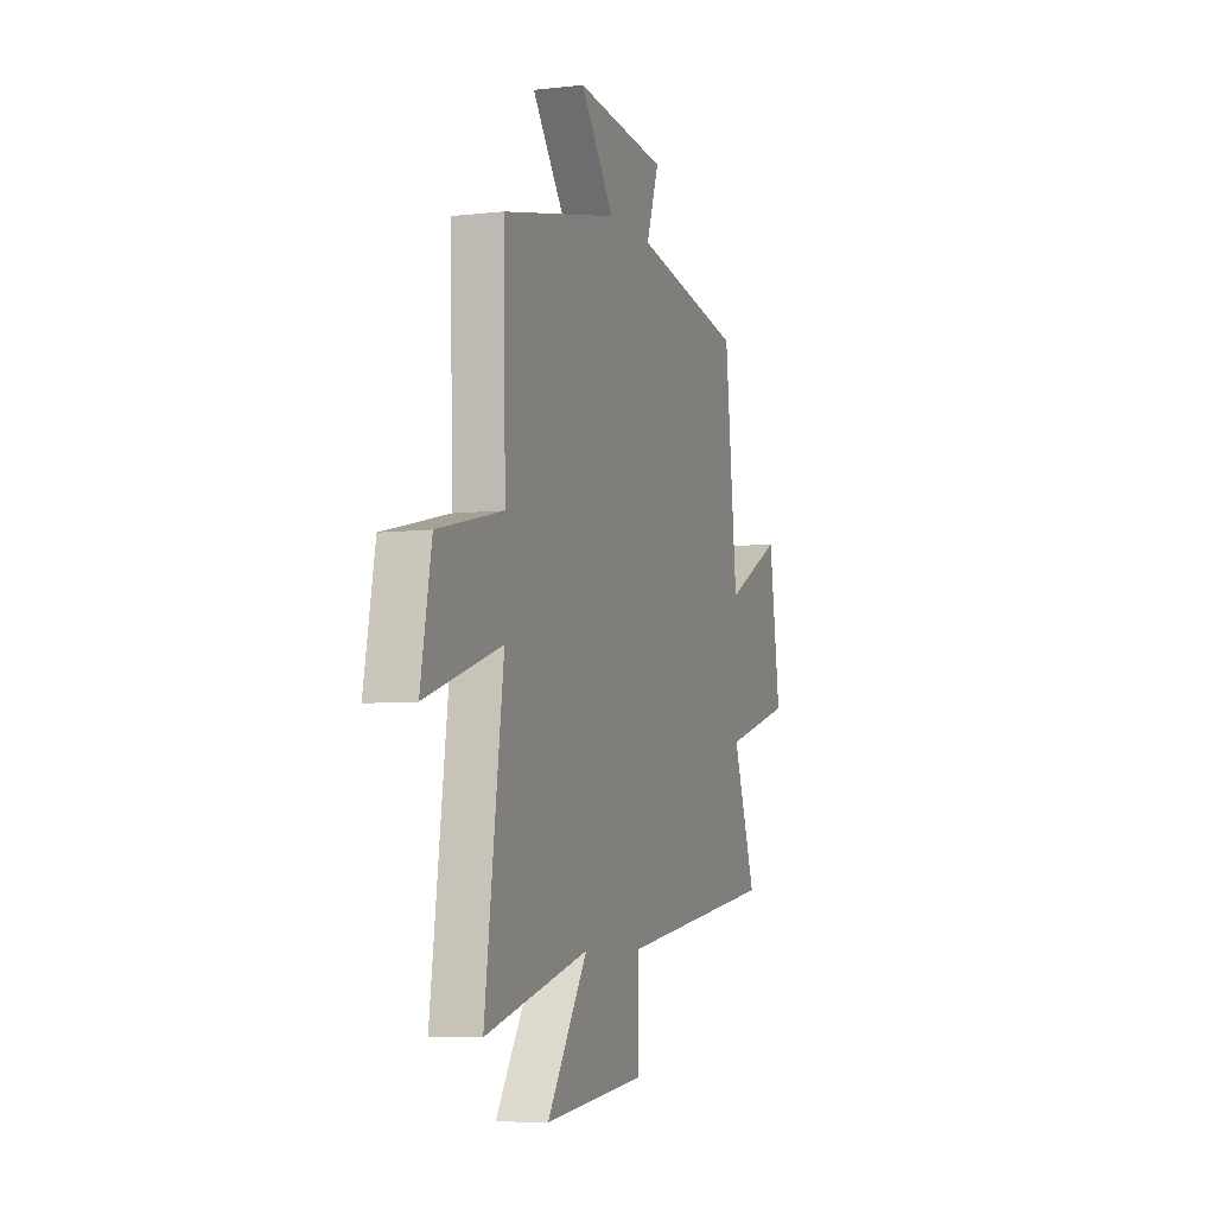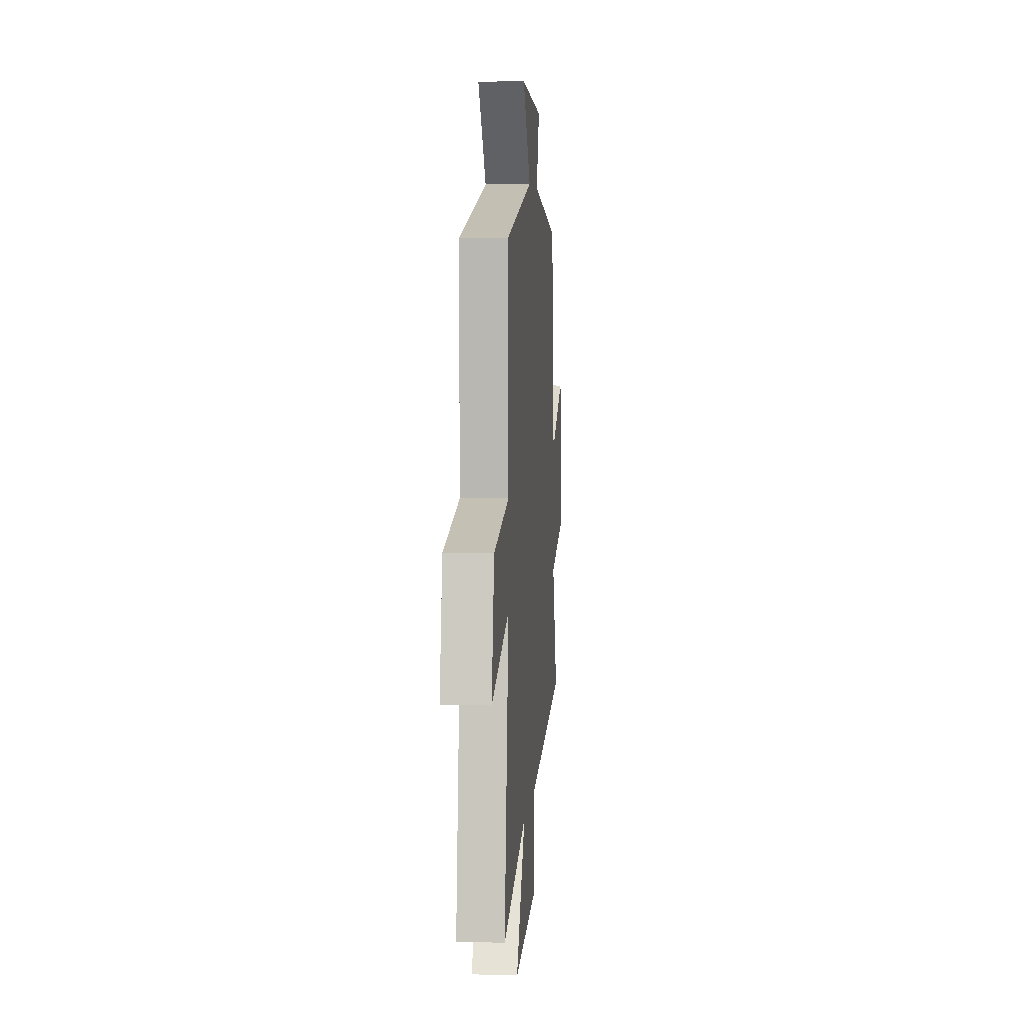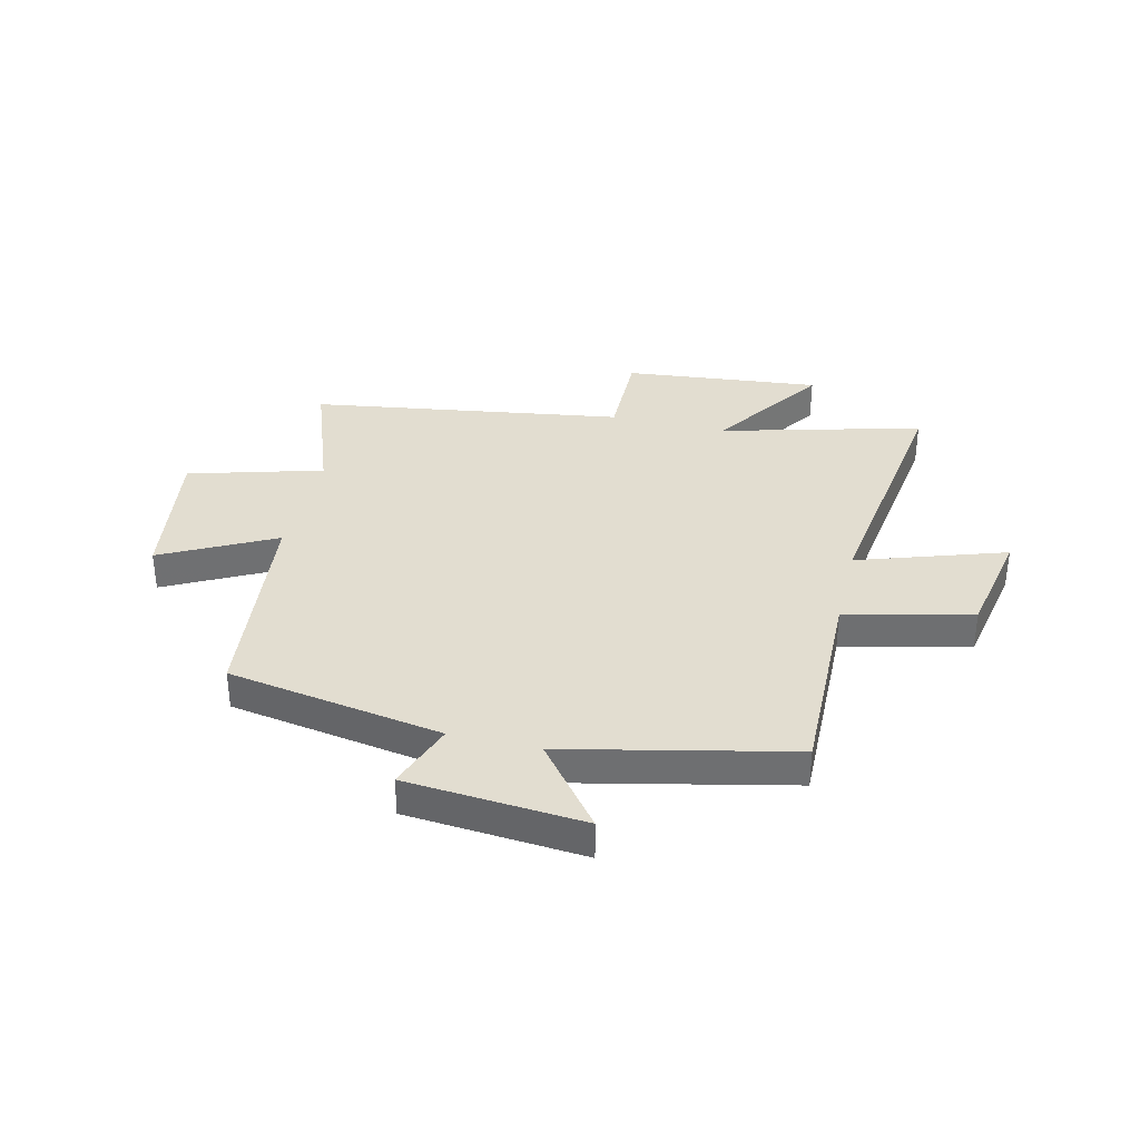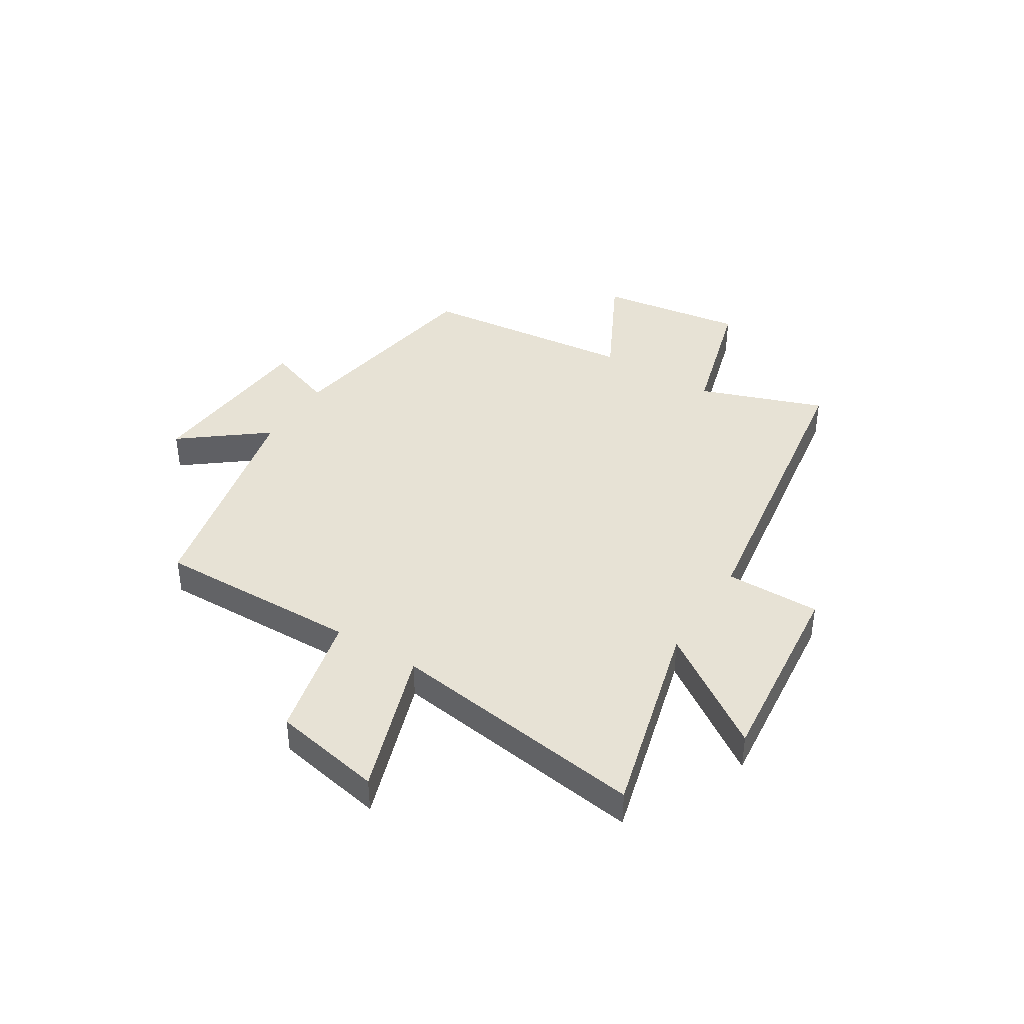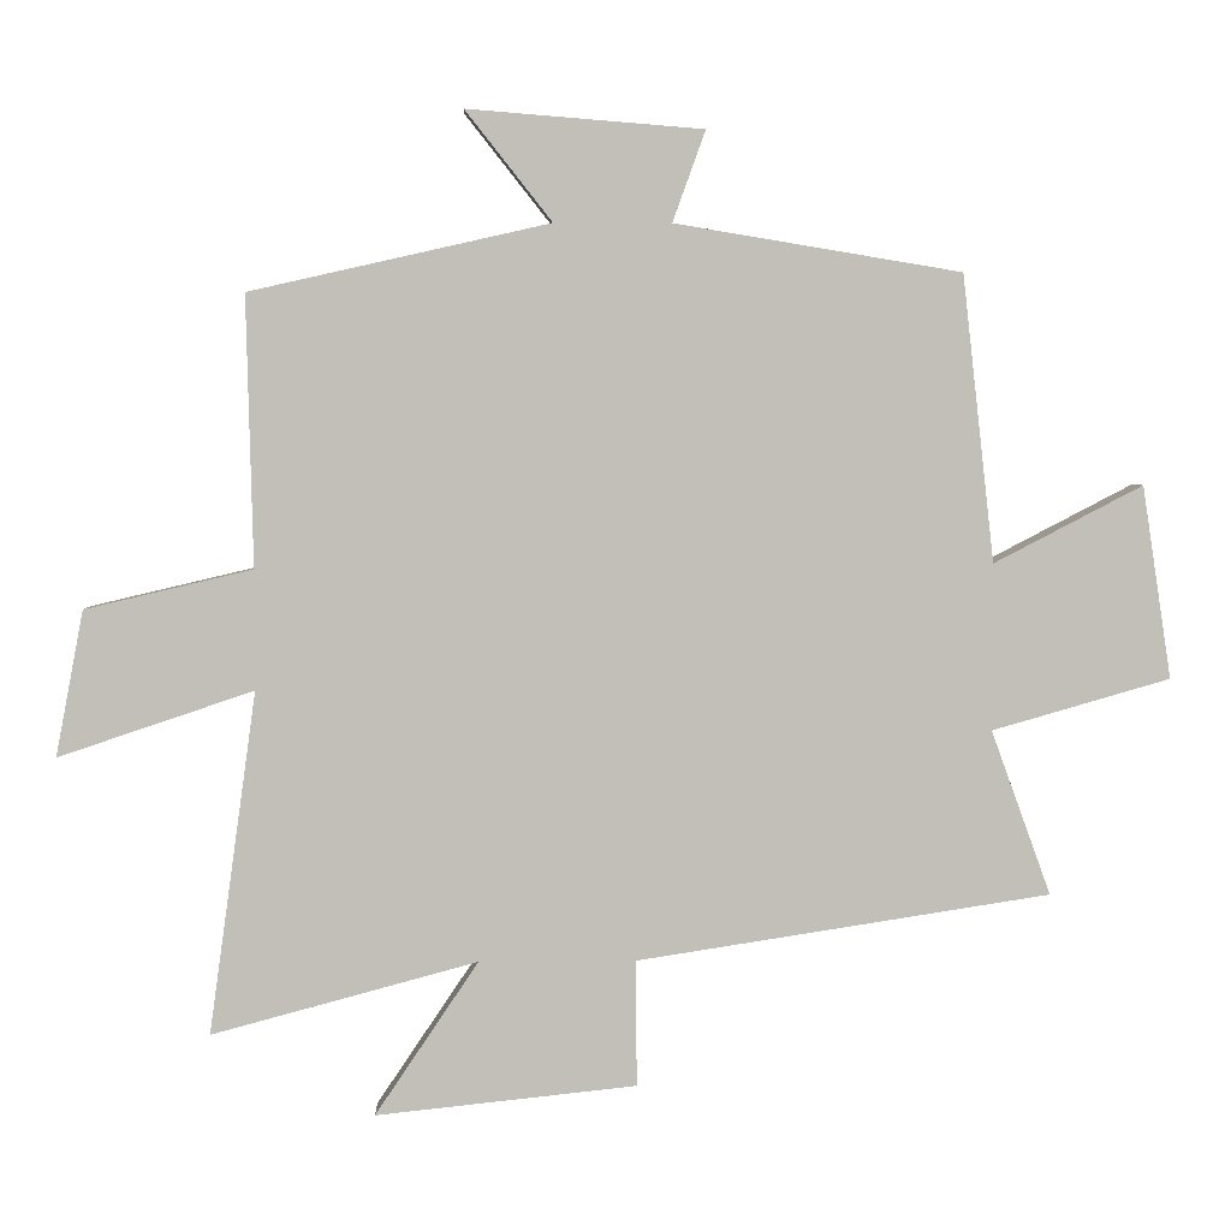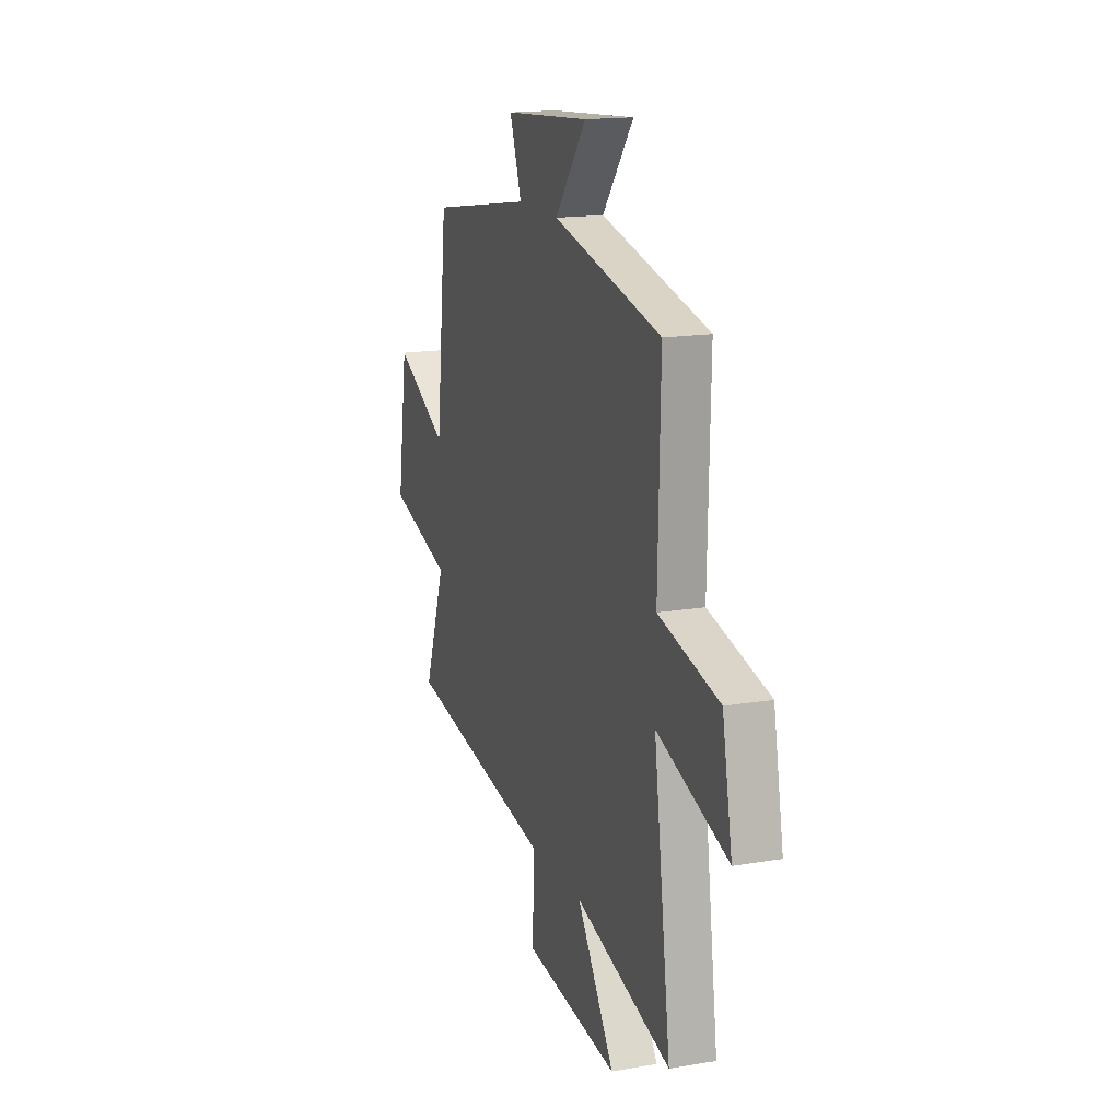
<metadata>
{"format":"obj","ext":"obj","renderer":"f3d","projection":"perspective","resolution":1024,"background":"white","views":[{"elev":-6.4,"azim":108.9,"up":"+Z"},{"elev":5.4,"azim":94.7,"up":"+Z"},{"elev":35.4,"azim":13.6,"up":"+Y"},{"elev":40.5,"azim":122.1,"up":"+Y"},{"elev":3.9,"azim":178.0,"up":"+Z"},{"elev":16.3,"azim":70.8,"up":"+Z"}]}
</metadata>
<code>
v -0.582 0.07 -0.412
v -0.5 0.07 -0.186
v -0.744 0.07 -0.116
v -0.704 0.07 0.148
v -0.5 0.07 0.042
v -0.456 0.07 0.435
v -0.063 0.07 0.5
v -0.108 0.07 0.625
v 0.216 0.07 0.651
v 0.097 0.07 0.5
v 0.509 0.07 0.407
v 0.5 0.07 0.036
v 0.73 0.07 -0.018
v 0.768 0.07 -0.218
v 0.5 0.07 -0.128
v 0.565 0.07 -0.598
v 0.2 0.07 -0.5
v 0.342 0.07 -0.711
v -0.016 0.07 -0.673
v -0.014 0.07 -0.5
v -0.582 0 -0.412
v -0.5 0 -0.186
v -0.744 0 -0.116
v -0.704 0 0.148
v -0.5 0 0.042
v -0.456 0 0.435
v -0.063 0 0.5
v -0.108 0 0.625
v 0.216 0 0.651
v 0.097 0 0.5
v 0.509 0 0.407
v 0.5 0 0.036
v 0.73 0 -0.018
v 0.768 0 -0.218
v 0.5 0 -0.128
v 0.565 0 -0.598
v 0.2 0 -0.5
v 0.342 0 -0.711
v -0.016 0 -0.673
v -0.014 0 -0.5
f 17 18 19 20
f 17 20 1 2
f 15 16 17 2
f 12 13 14 15
f 12 15 2 3
f 10 11 12
f 7 8 9 10
f 5 6 7 10
f 5 10 12
f 3 4 5
f 3 5 12
f 40 39 38 37
f 22 21 40 37
f 22 37 36 35
f 35 34 33 32
f 23 22 35 32
f 32 31 30
f 30 29 28 27
f 30 27 26 25
f 32 30 25
f 25 24 23
f 32 25 23
f 1 21 22 2
f 2 22 23 3
f 3 23 24 4
f 4 24 25 5
f 5 25 26 6
f 6 26 27 7
f 7 27 28 8
f 8 28 29 9
f 9 29 30 10
f 10 30 31 11
f 11 31 32 12
f 12 32 33 13
f 13 33 34 14
f 14 34 35 15
f 15 35 36 16
f 16 36 37 17
f 17 37 38 18
f 18 38 39 19
f 19 39 40 20
f 20 40 21 1

</code>
